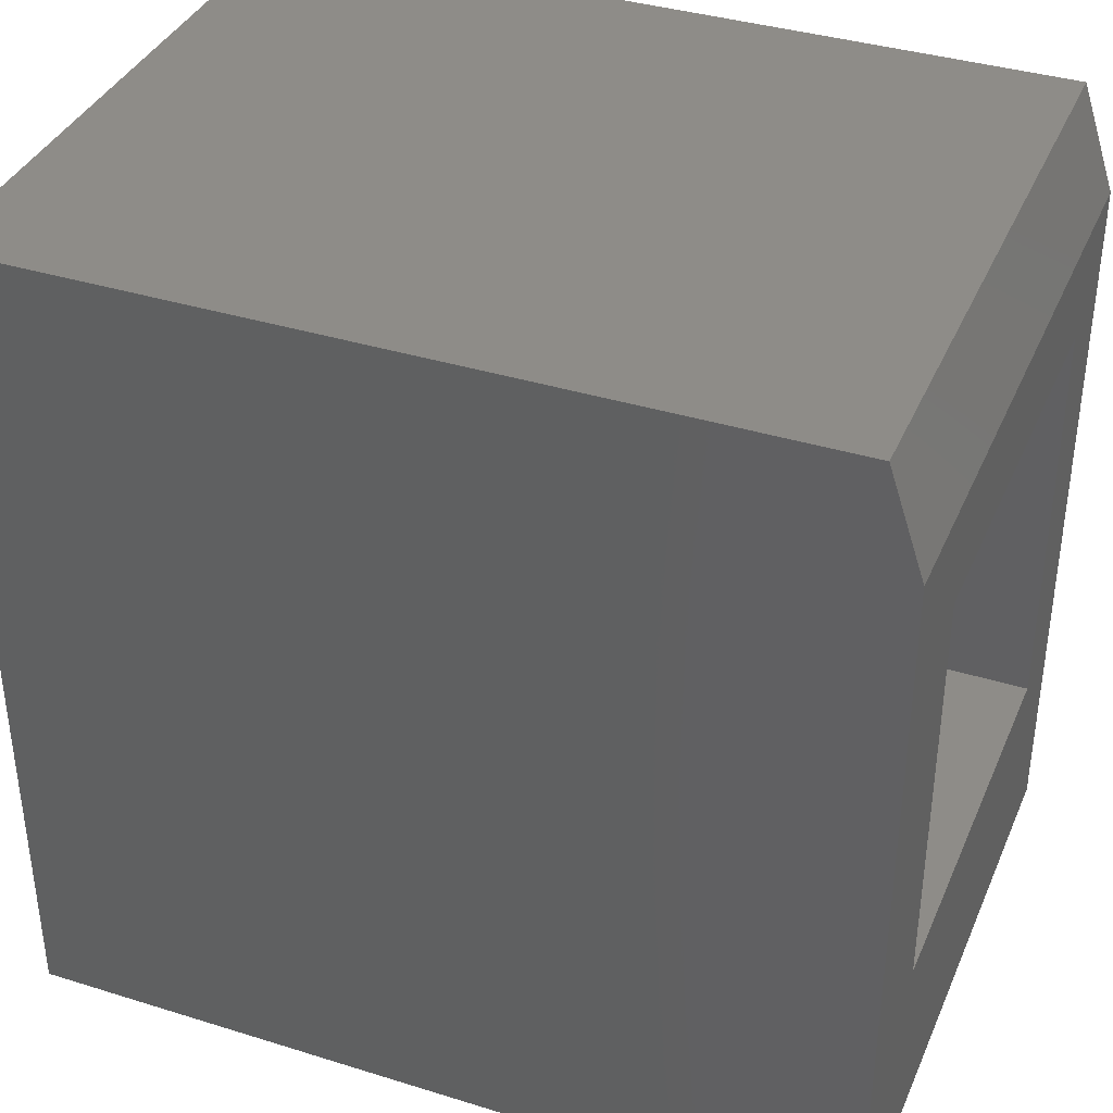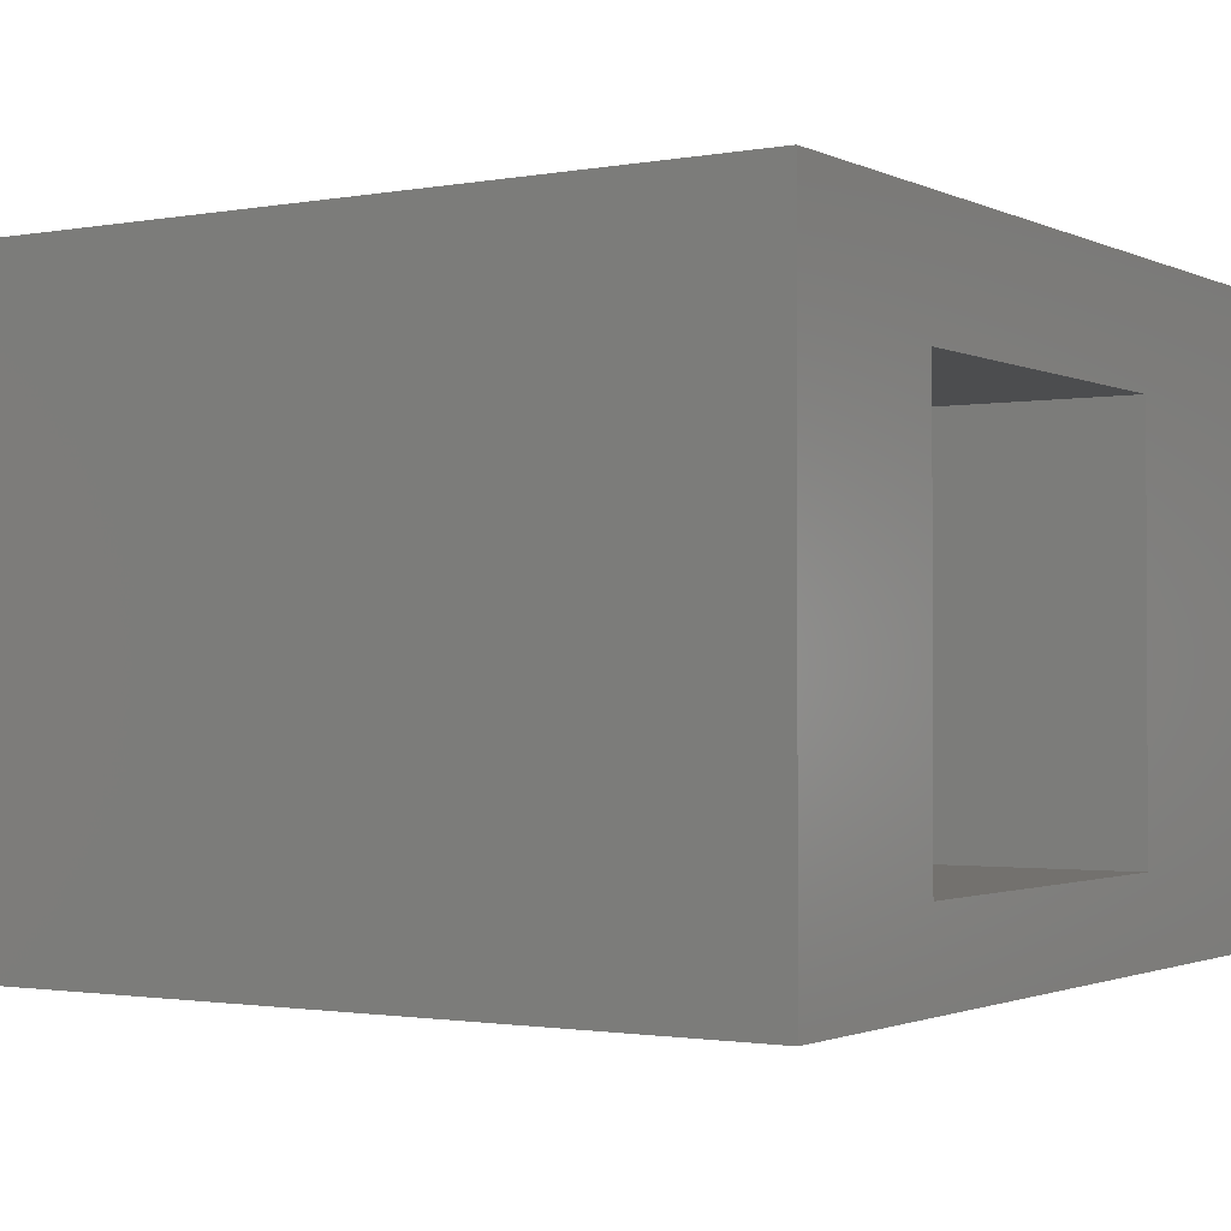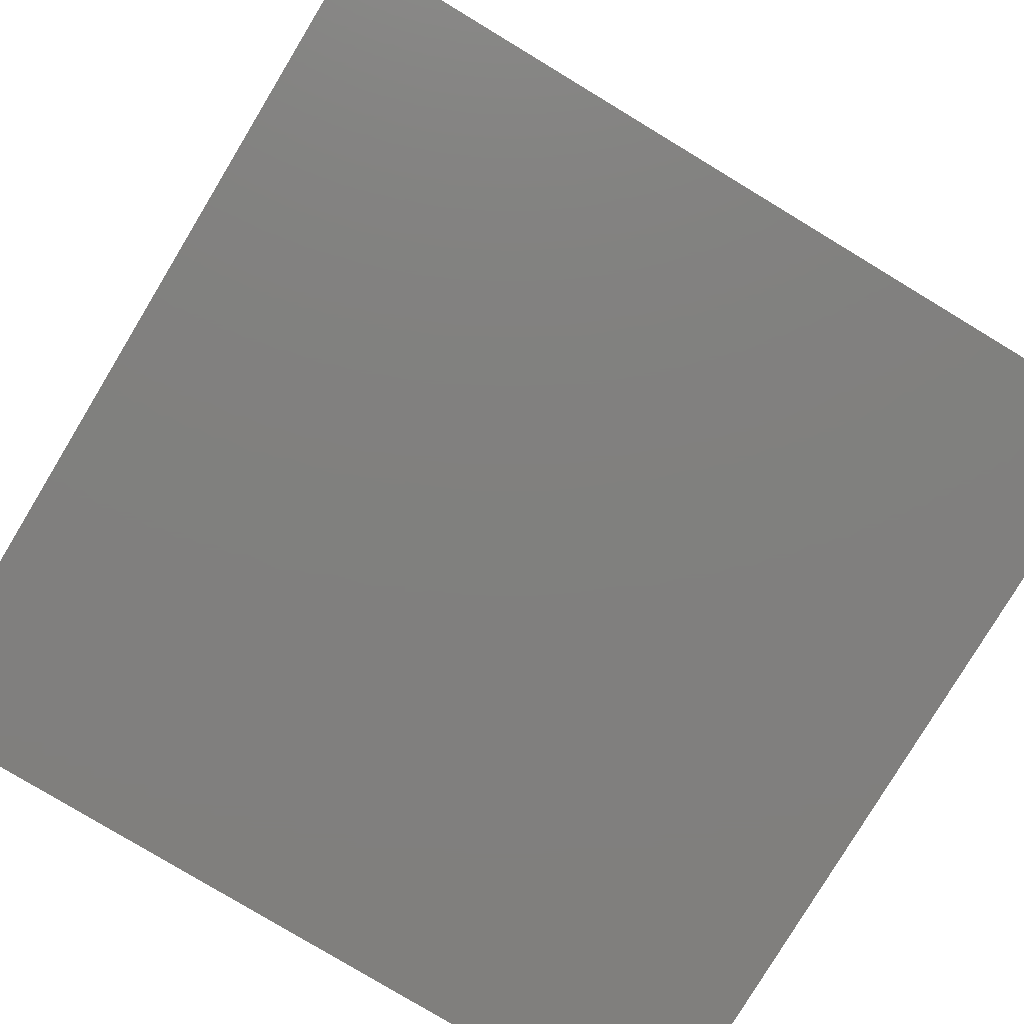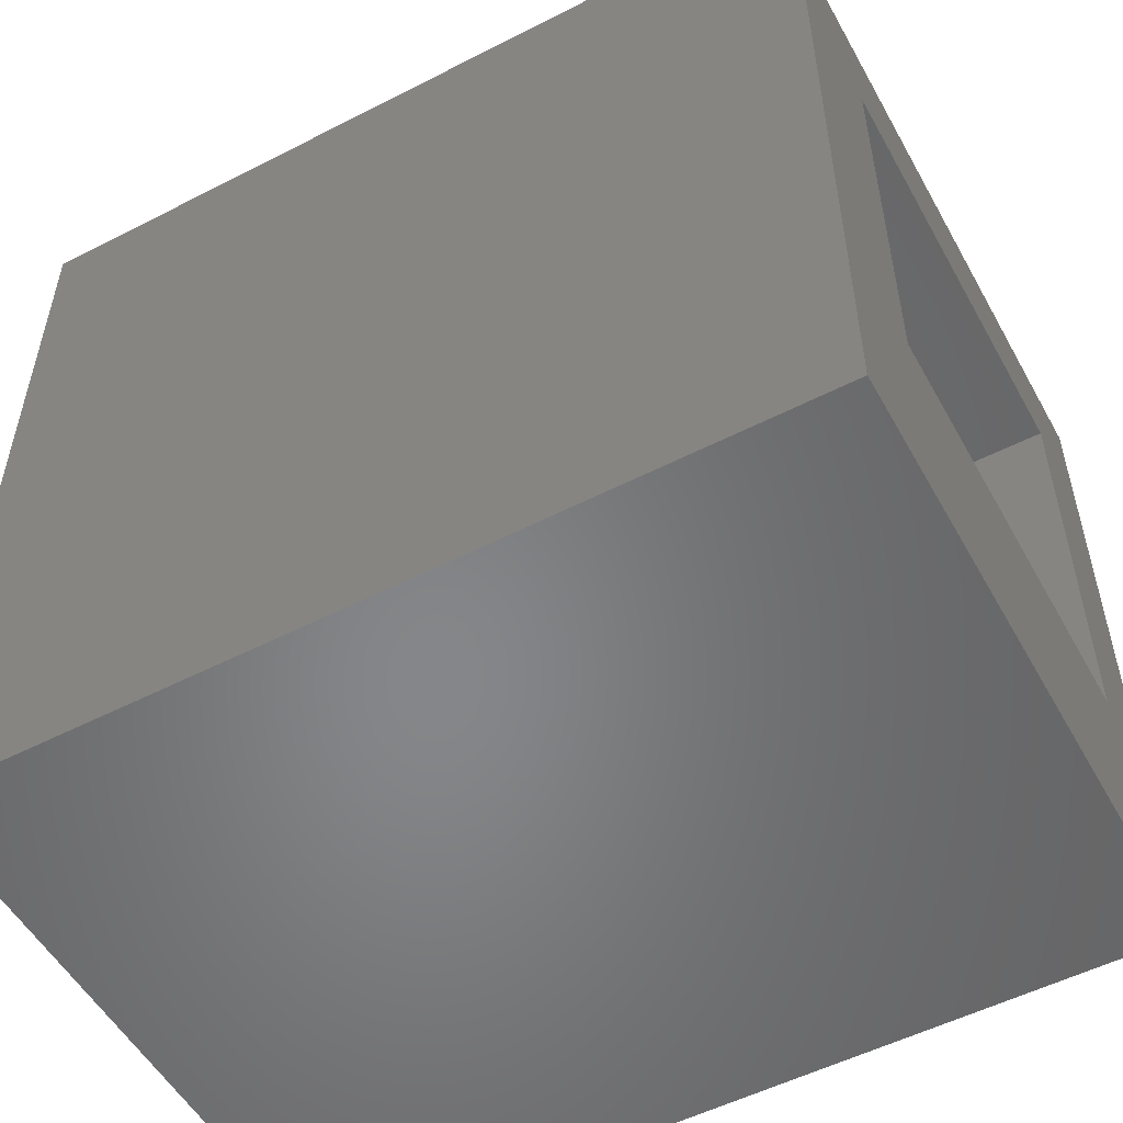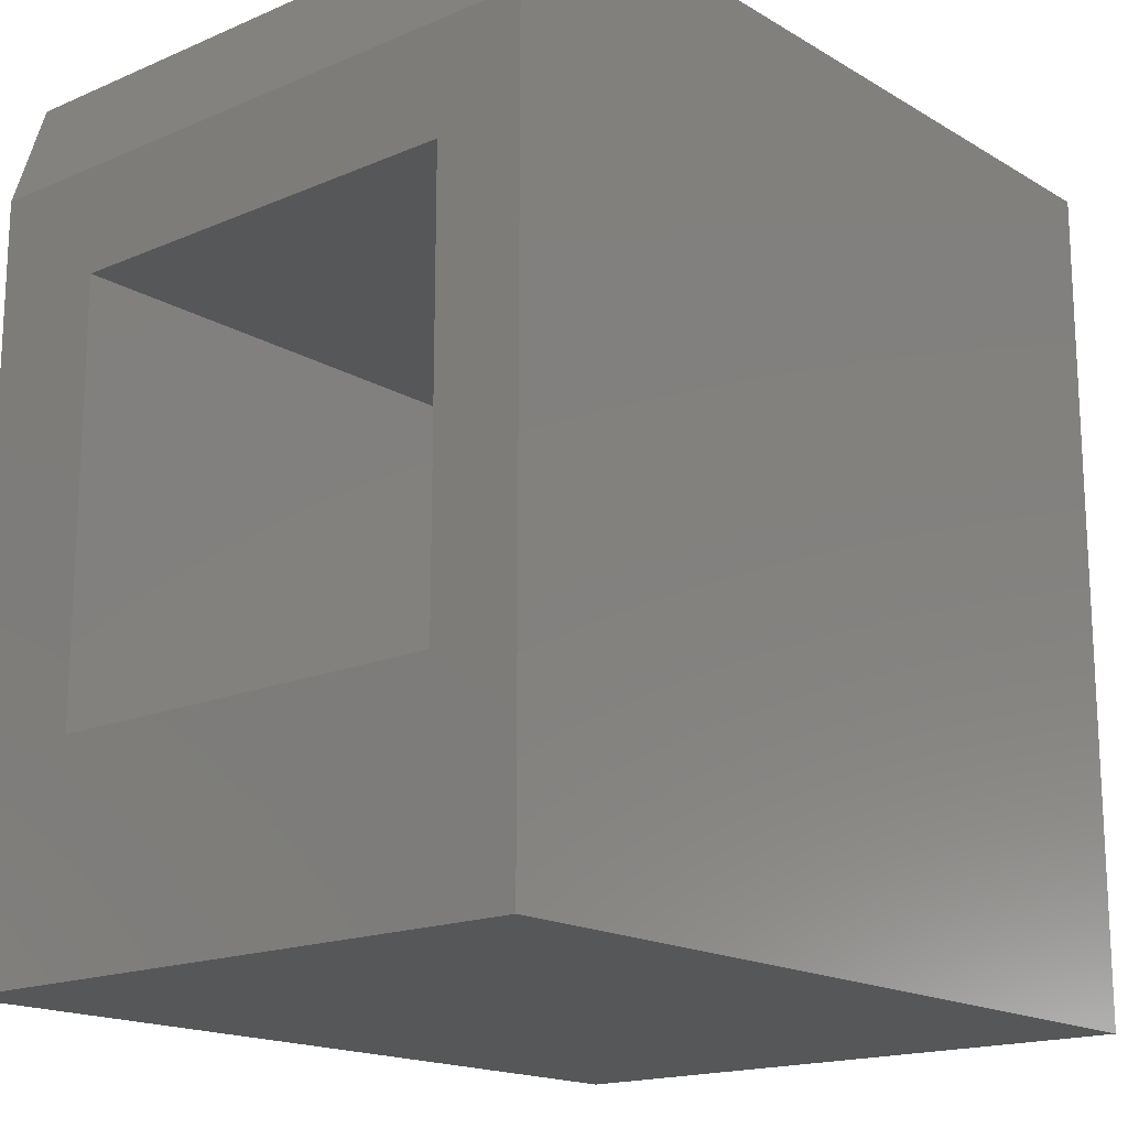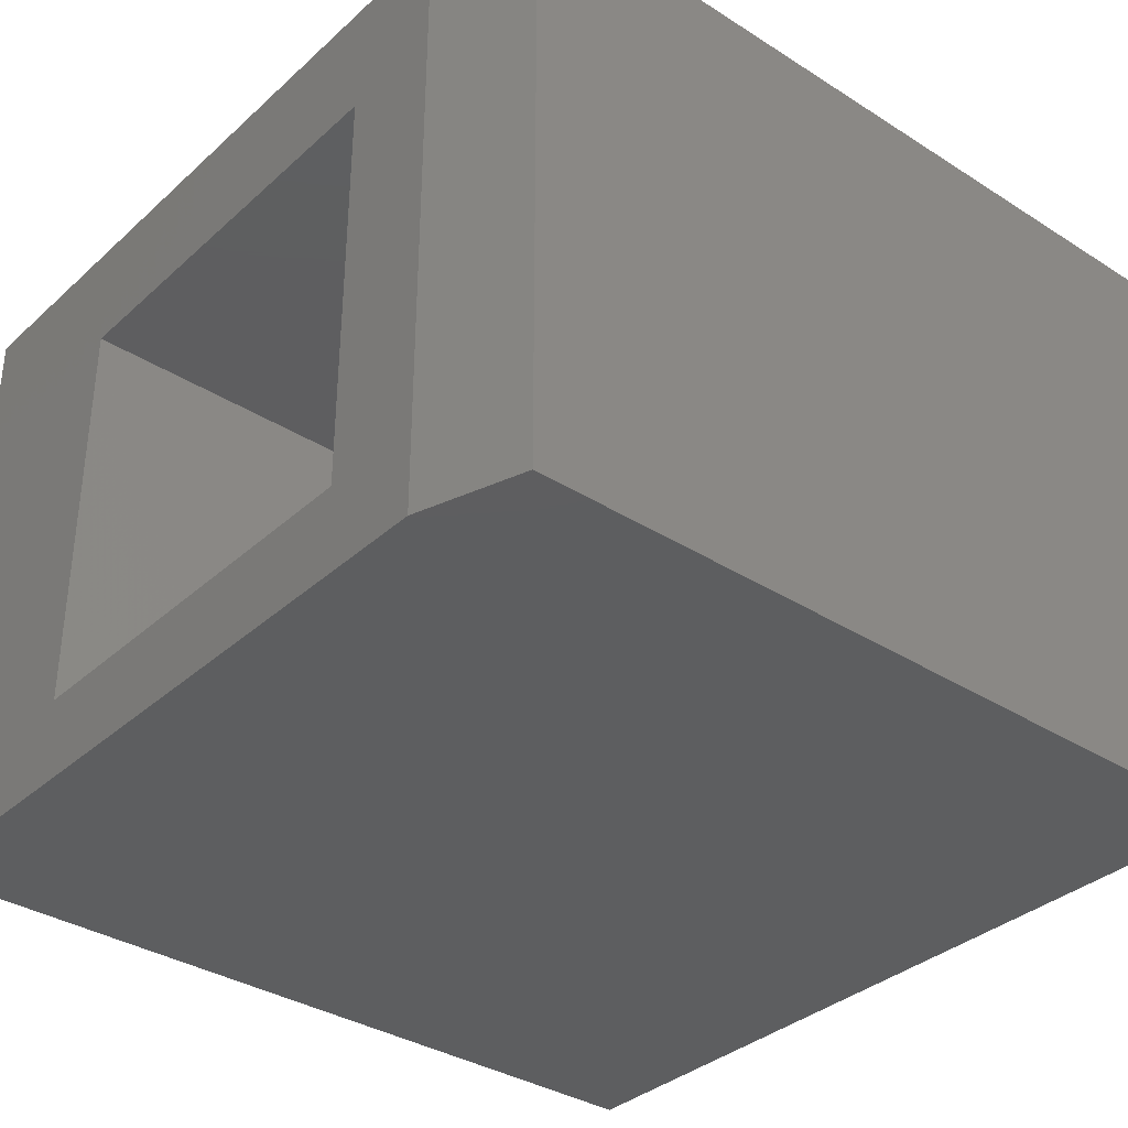
<metadata>
{"format":"stl","ext":"stl","renderer":"f3d","projection":"perspective","resolution":1024,"background":"white","views":[{"elev":37.5,"azim":-158.3,"up":"+Z"},{"elev":-1.5,"azim":32.7,"up":"+Y"},{"elev":-79.9,"azim":148.9,"up":"+Y"},{"elev":-53.4,"azim":-151.3,"up":"+Z"},{"elev":-17.1,"azim":-49.5,"up":"+Z"},{"elev":-35.0,"azim":-40.2,"up":"+Y"}]}
</metadata>
<code>
# stl→obj: 18 verts, 36 faces
v 0.75 0.07812 0.1875
v 0.75 0.4531 0.1875
v 0 0.07812 0.1875
v 0 0.4531 0.1875
v 0.75 0.4531 0.5625
v 0 0.4531 0.5625
v 0.75 0.07812 0.5625
v 0 0.07812 0.5625
v 0.75 0.5605 -3.432e-17
v 0.75 0 0
v 0.75 4.592e-17 0.75
v 0.75 0.5605 0.75
v 0 4.018e-17 0.6562
v 0 0 0
v 0 0.5605 -3.432e-17
v 0 0.5605 0.6562
v 0.03125 0 0.75
v 0.03125 0.5605 0.75
f 1 2 3
f 3 2 4
f 2 5 4
f 4 5 6
f 5 7 6
f 6 7 8
f 7 1 8
f 8 1 3
f 9 2 10
f 10 2 1
f 10 1 11
f 11 1 7
f 11 7 12
f 12 7 5
f 12 5 9
f 9 5 2
f 13 3 14
f 14 3 4
f 14 4 15
f 3 13 8
f 8 13 16
f 8 16 6
f 6 16 15
f 6 15 4
f 10 11 14
f 14 11 17
f 14 17 13
f 18 17 12
f 12 17 11
f 12 9 18
f 18 9 15
f 18 15 16
f 18 16 17
f 17 16 13
f 14 15 10
f 10 15 9

</code>
